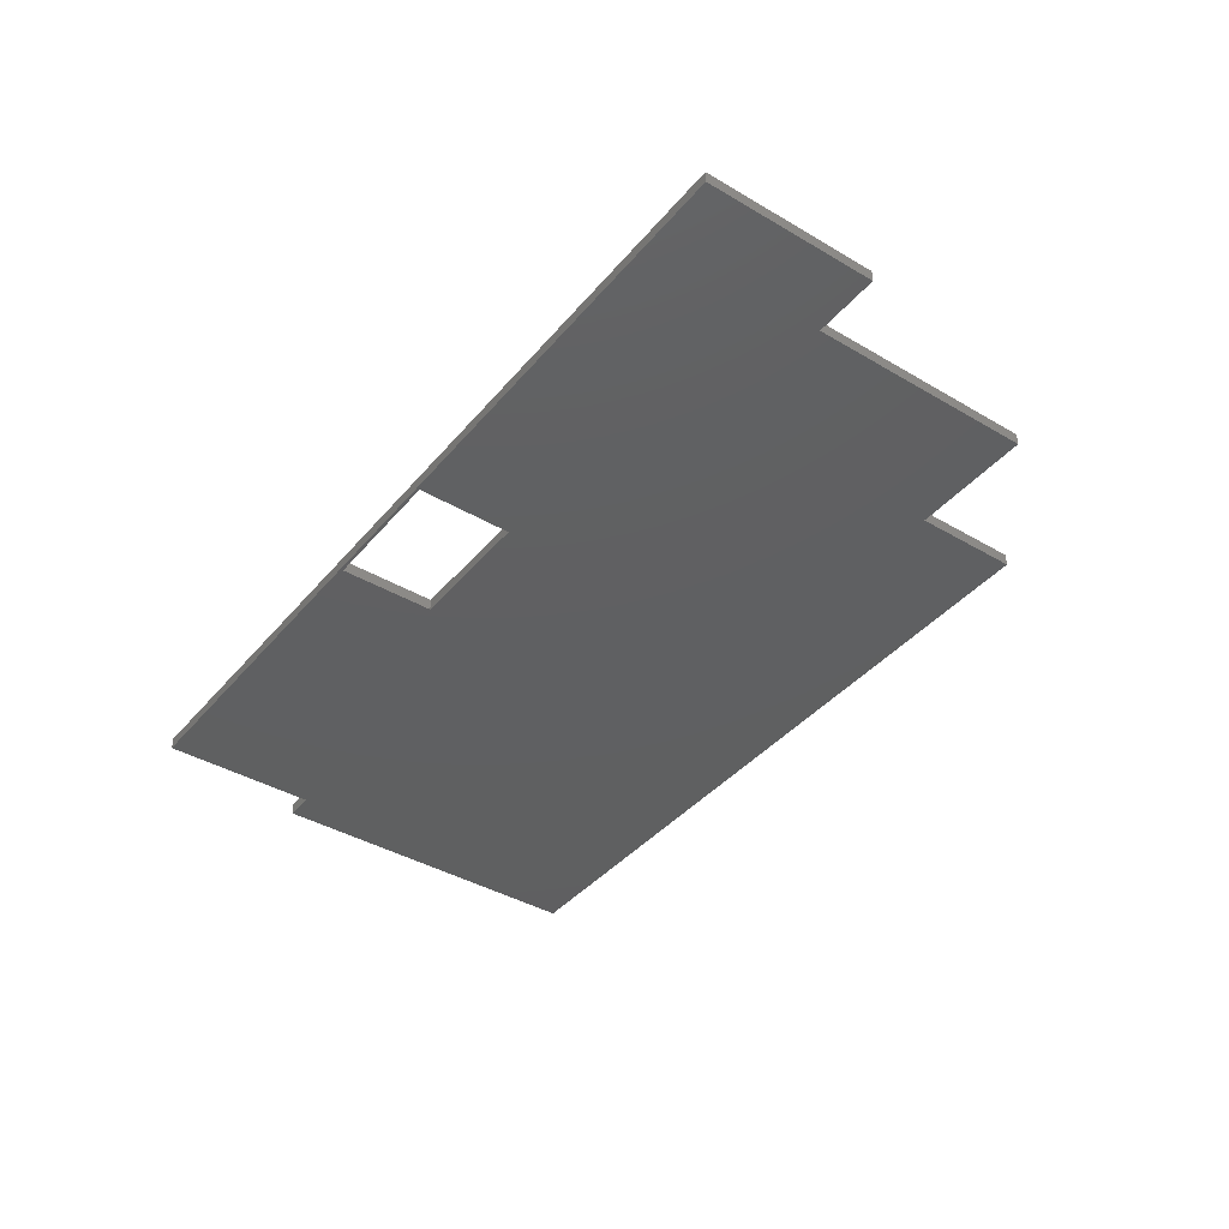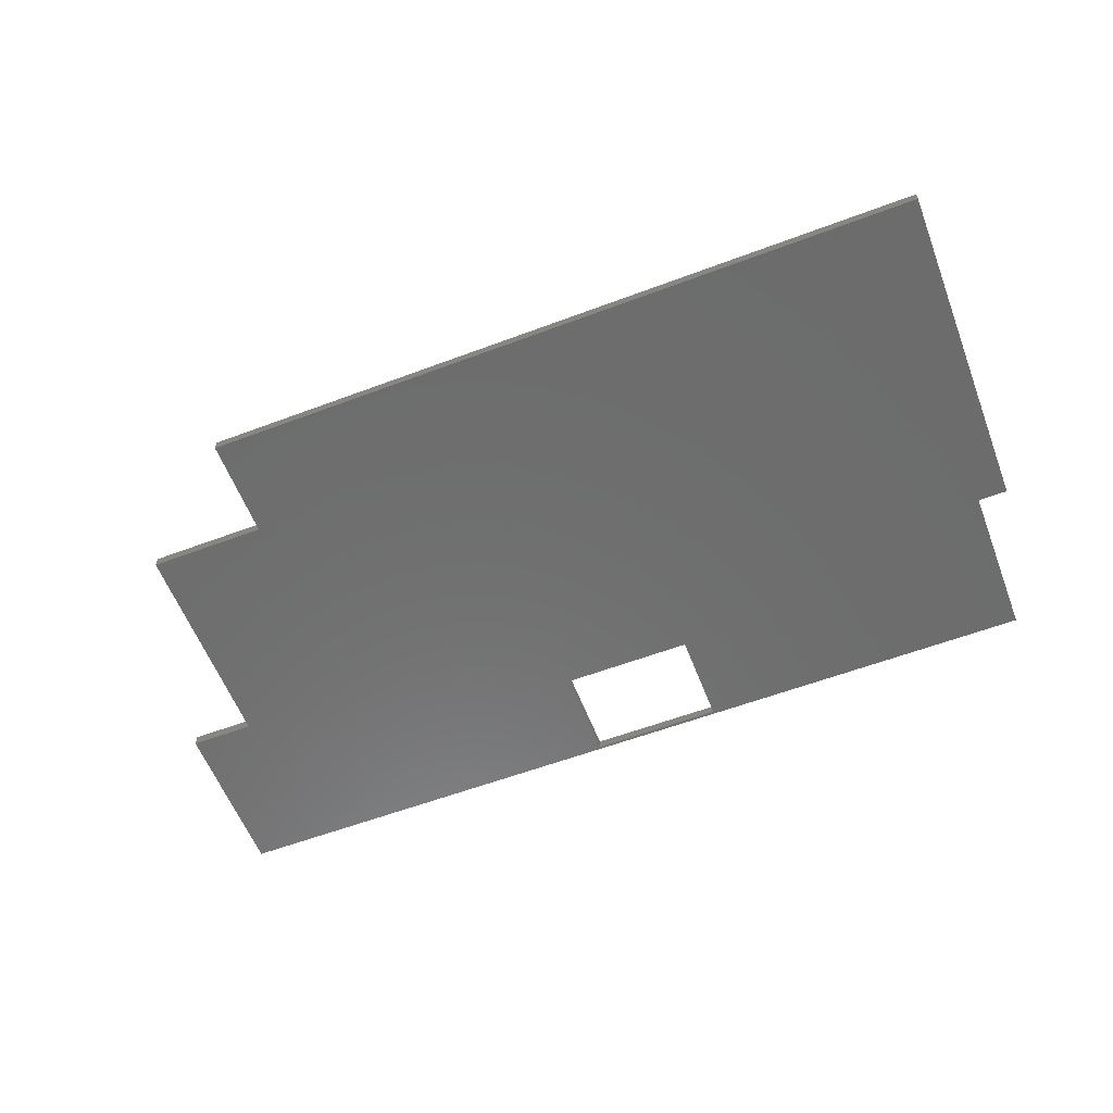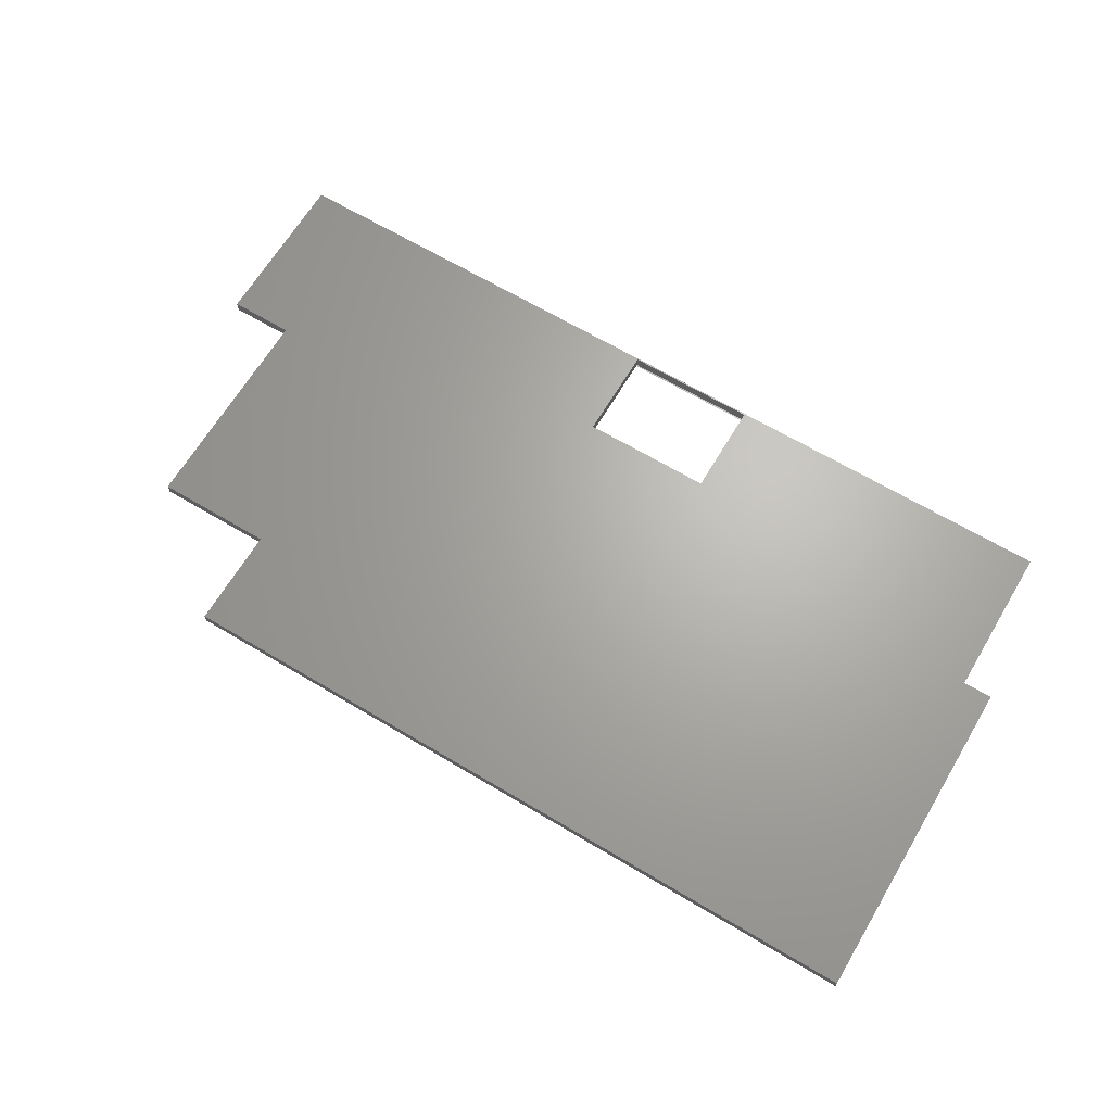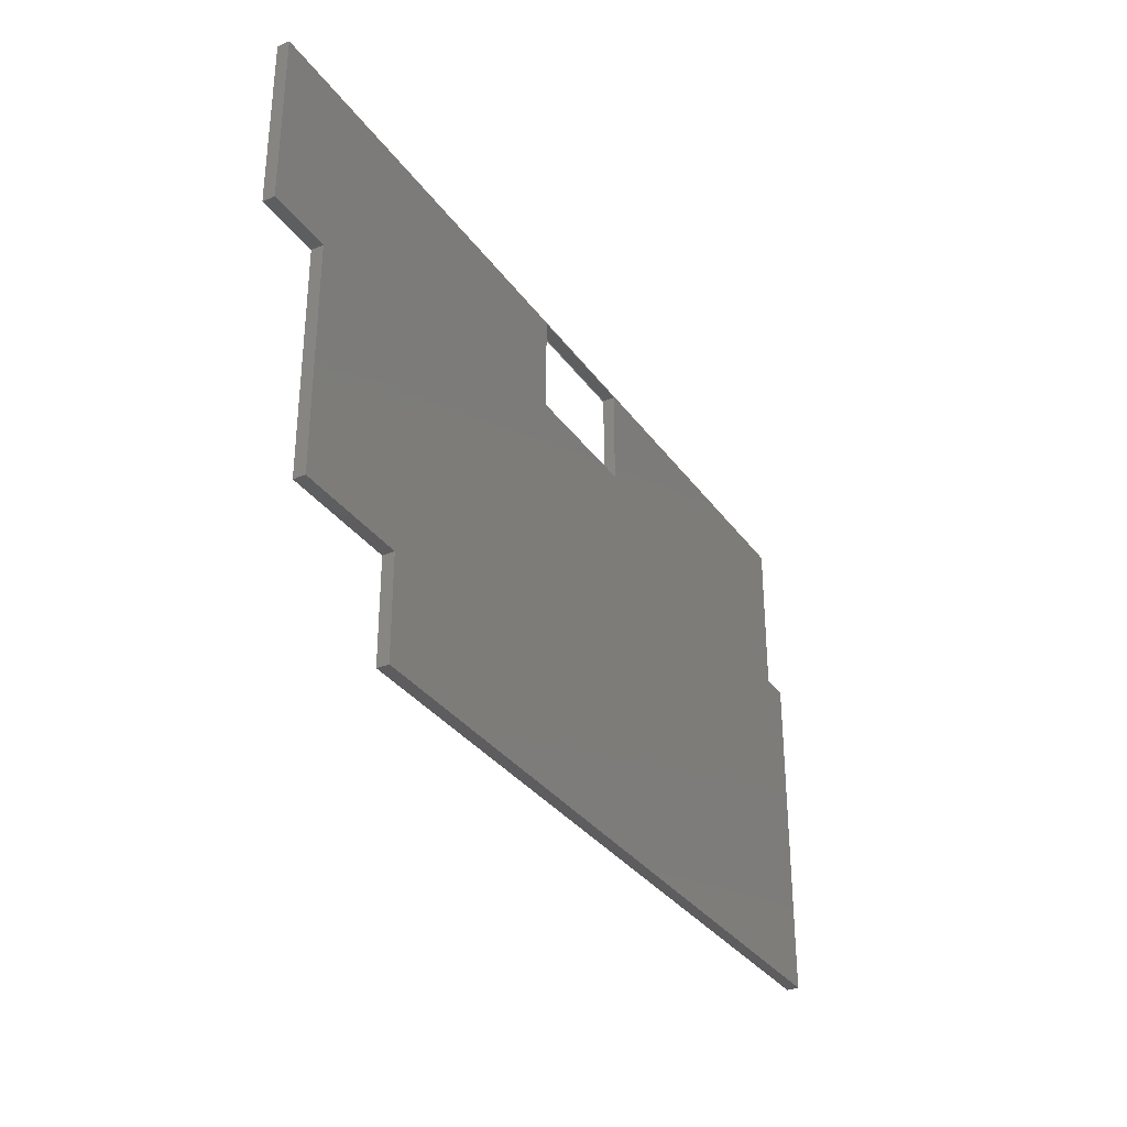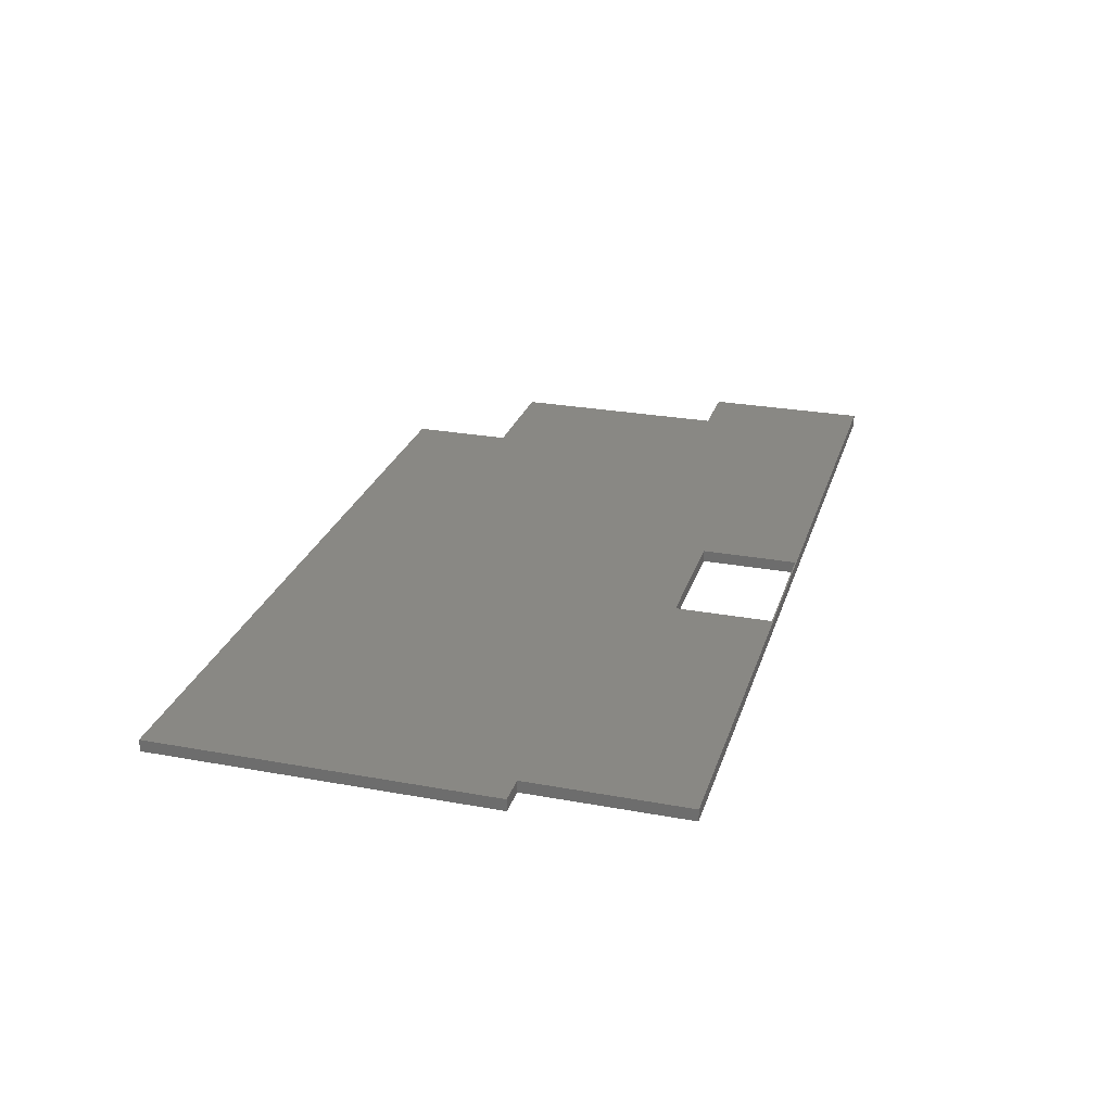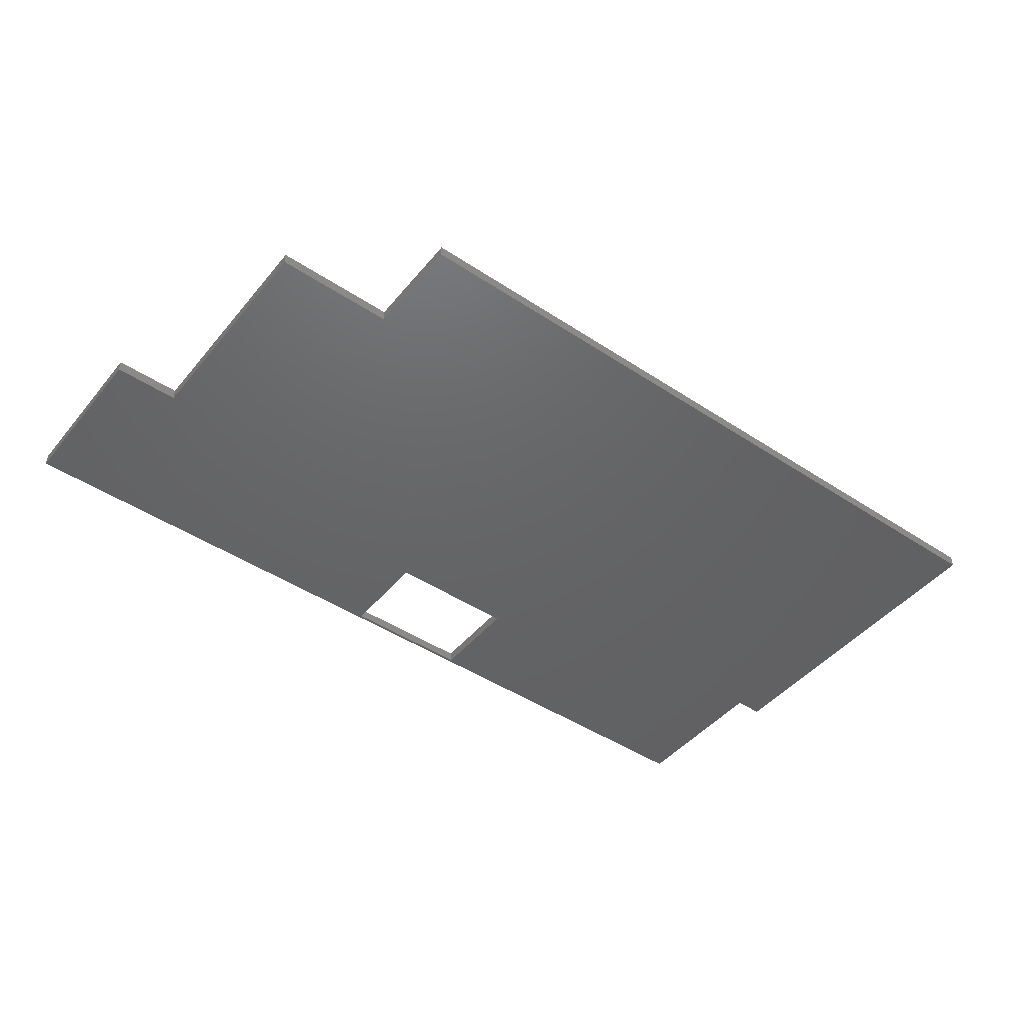
<metadata>
{"format":"stl","ext":"stl","renderer":"f3d","projection":"perspective","resolution":1024,"background":"white","views":[{"elev":-40.3,"azim":-125.9,"up":"+Z"},{"elev":-59.1,"azim":21.1,"up":"+Z"},{"elev":66.2,"azim":30.9,"up":"+Z"},{"elev":-32.9,"azim":-60.2,"up":"+Y"},{"elev":26.4,"azim":106.1,"up":"+Z"},{"elev":-45.9,"azim":-37.1,"up":"+Z"}]}
</metadata>
<code>
# stl→obj: 39 verts, 84 faces
v 1.264e+04 4227 2.145e+04
v 8602 1.177e+04 2.145e+04
v 8602 4227 2.145e+04
v 6391 1.177e+04 2.145e+04
v 6391 1.747e+04 2.145e+04
v 6391 1.677e+04 2.145e+04
v 1.869e+04 1.747e+04 2.145e+04
v 3.748e+04 783.3 2.145e+04
v 1.264e+04 783.3 2.145e+04
v 2.049e+04 1.417e+04 2.145e+04
v 2.049e+04 1.743e+04 2.145e+04
v 2.499e+04 1.417e+04 2.145e+04
v 2.499e+04 1.743e+04 2.145e+04
v 3.648e+04 1.217e+04 2.145e+04
v 3.748e+04 1.217e+04 2.145e+04
v 3.648e+04 1.747e+04 2.145e+04
v 2.499e+04 1.747e+04 2.145e+04
v 2.049e+04 1.737e+04 2.145e+04
v 2.049e+04 1.747e+04 2.145e+04
v 3.748e+04 783.3 2.105e+04
v 1.264e+04 783.3 2.105e+04
v 8602 1.177e+04 2.105e+04
v 6391 1.177e+04 2.105e+04
v 6391 1.677e+04 2.105e+04
v 1.264e+04 4227 2.105e+04
v 6391 1.747e+04 2.105e+04
v 2.049e+04 1.747e+04 2.105e+04
v 8602 4227 2.105e+04
v 3.648e+04 1.747e+04 2.105e+04
v 3.648e+04 1.217e+04 2.105e+04
v 3.748e+04 1.217e+04 2.105e+04
v 6391 1.737e+04 2.105e+04
v 2.499e+04 1.747e+04 2.105e+04
v 2.049e+04 1.417e+04 2.105e+04
v 2.049e+04 1.737e+04 2.105e+04
v 2.049e+04 1.743e+04 2.105e+04
v 2.499e+04 1.743e+04 2.105e+04
v 2.499e+04 1.737e+04 2.105e+04
v 2.499e+04 1.417e+04 2.105e+04
f 1 2 3
f 4 5 6
f 5 4 2
f 5 2 7
f 7 2 1
f 8 1 9
f 1 8 10
f 1 10 7
f 7 10 11
f 10 8 12
f 12 8 13
f 13 8 14
f 14 8 15
f 13 16 17
f 16 13 14
f 18 11 10
f 19 7 11
f 20 9 21
f 9 20 8
f 22 4 23
f 4 22 2
f 6 23 4
f 23 6 24
f 1 21 9
f 21 1 25
f 26 19 27
f 19 26 7
f 7 26 5
f 13 19 11
f 19 13 17
f 3 22 28
f 22 3 2
f 1 28 25
f 28 1 3
f 29 14 30
f 14 29 16
f 14 31 30
f 31 14 15
f 6 32 24
f 32 6 5
f 32 5 26
f 17 29 33
f 29 17 16
f 34 18 10
f 18 34 35
f 18 35 36
f 18 36 11
f 19 33 27
f 33 19 17
f 31 8 20
f 8 31 15
f 37 35 36
f 35 37 38
f 10 39 34
f 39 10 12
f 13 39 12
f 39 13 38
f 38 13 37
f 13 36 37
f 36 13 11
f 33 38 37
f 38 33 39
f 29 30 33
f 32 23 24
f 23 32 35
f 23 35 22
f 22 35 25
f 25 35 21
f 21 35 34
f 21 34 20
f 20 34 39
f 20 39 33
f 20 33 30
f 20 30 31
f 25 28 22
f 13 33 37
f 33 13 17
f 33 36 27
f 36 33 37
f 27 11 36
f 11 27 19
f 26 35 32
f 35 26 27
f 35 27 36

</code>
